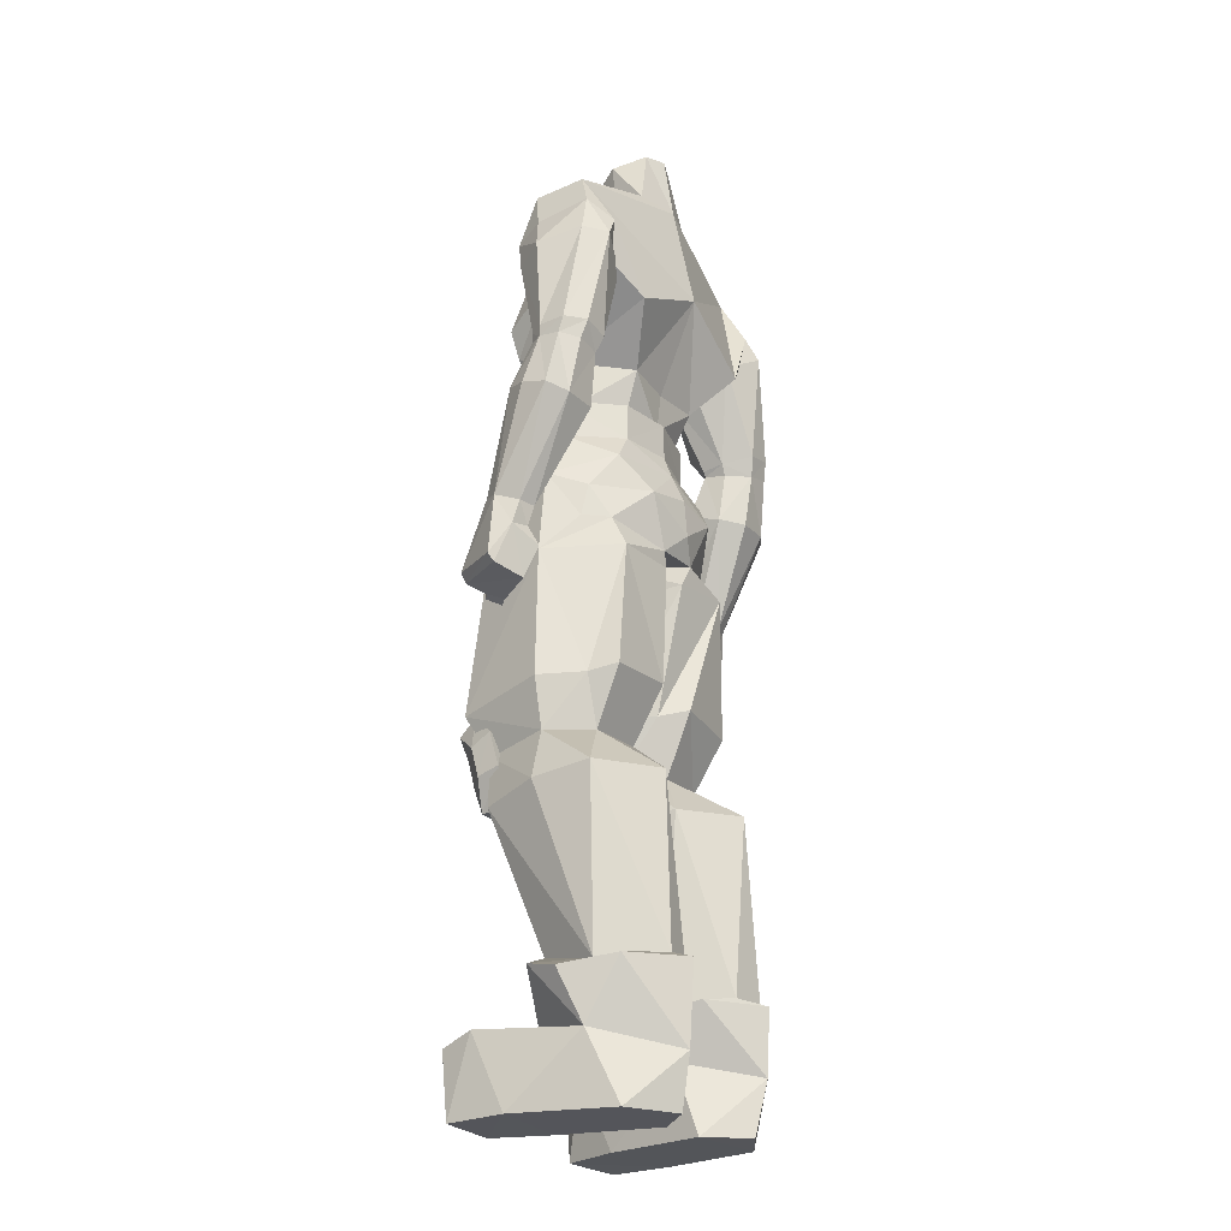
<metadata>
{"format":"obj","ext":"obj","renderer":"f3d","projection":"perspective","resolution":1024,"background":"white","views":[{"elev":-24.2,"azim":121.6,"up":"+Y"}]}
</metadata>
<code>
o ARMOR_PRISONER
v 0.1365 0.152 0.01225
v -0.2909 -0.2084 -0.008504
v -0.03565 0.6703 -0.07814
v -0.1346 0.1514 0.02916
v 0.1854 0.3422 -0.1108
v -0.1764 0.3466 0.0281
v -0.2082 0.3516 -0.1134
v 0.2904 -0.217 -0.008343
v 0.1719 0.3509 -0.01981
v 0.2362 -0.218 0.06621
v -0.2369 -0.2094 0.06613
v 0.000456 0.1545 0.1409
v 0.1659 0.39 0.03929
v 0.2424 0.4952 0.01064
v 0.2234 0.4157 -0.1266
v -0.3399 0.09561 -0.03556
v 0.3077 0.06698 -0.09782
v 0.04783 0.6323 0.008557
v -0.04641 0.6319 0.007681
v 0.000459 0.4879 0.03709
v 0.03759 0.6703 -0.0766
v 0.1281 0.3396 0.1363
v 0.2125 0.3474 -0.1134
v 0.07765 0.1499 -0.05899
v -0.1685 0.3082 -0.000299
v -0.1629 0.3917 0.02444
v -0.1639 0.3563 -0.007877
v -0.147 0.4793 0.0398
v -0.2253 0.5084 -0.07315
v -0.07136 0.5629 -0.08595
v 0.2452 0.1884 -0.1207
v 0.2943 -0.1829 0.1037
v 0.07357 0.5637 -0.0886
v 0.2257 0.1795 -0.03287
v 0.3047 0.1913 -0.02735
v 0.344 -0.1895 0.02054
v 0.2372 0.5056 -0.07328
v -0.2943 -0.173 0.1032
v -0.3442 -0.1798 0.0201
v -0.1178 0.4101 0.1091
v -0.2359 0.382 -0.1408
v 0.2481 0.4081 0.04073
v 0.1515 0.3037 -0.1388
v -0.08452 0.1496 -0.04905
v -0.2358 0.4947 0.008527
v -0.2263 -0.1202 0.0407
v -0.264 0.1895 -0.01629
v -0.2637 -0.06786 0.05489
v -0.2591 -0.07984 0.006052
v 0.1365 0.2423 0.02537
v -0.3184 0.1745 -0.08961
v -0.3054 0.07691 -0.09894
v -0.1363 0.241 0.02744
v 0.2636 -0.07759 0.05636
v 0.1676 0.3545 -0.006889
v 0.06229 0.561 -0.03184
v 0.227 -0.1286 0.04178
v 0.2587 -0.08961 0.007583
v -0.05974 0.5604 -0.02961
v 0.000416 0.3752 -0.1458
v -0.1528 0.3041 -0.1382
v 0.2218 0.07603 -0.06312
v 0.2905 -0.1325 -0.01428
v 0.322 0.1684 -0.08603
v 0.3011 0.363 -0.02867
v -0.06342 0.6491 -0.02654
v -0.2227 0.1848 -0.03387
v -0.219 0.08374 -0.06431
v -0.2899 -0.1235 -0.01525
v -0.2772 -0.1539 -0.02757
v 0.2773 -0.1624 -0.02681
v -0.2164 0.42 -0.1255
v -0.1721 0.3469 -0.1108
v -0.2624 -0.1991 0.0747
v -0.2457 -0.2085 0.05547
v -0.2331 -0.2136 0.06892
v -0.2623 -0.148 0.08408
v -0.2499 -0.2043 0.08819
v 0.262 -0.208 0.07487
v 0.245 -0.2169 0.05552
v 0.2324 -0.2221 0.06897
v 0.2627 -0.1572 0.08487
v 0.2493 -0.2132 0.08832
v 0.06413 0.6488 -0.02419
v 0.1241 0.4117 0.1072
v -0.2399 0.199 -0.1215
v -0.1269 0.3383 0.1393
v -0.3225 -0.07361 0.02572
v -0.3017 0.1972 -0.02957
v -0.1785 0.4292 0.05502
v 0.2665 0.1853 -0.01458
v 0.000449 0.5621 -0.1078
v -0.3215 -0.1281 -0.008269
v -0.09253 0.2354 0.1174
v 0.000514 0.3383 0.1569
v 0.09239 0.2366 0.1155
v -0.291 0.367 -0.03304
v 0.1779 0.3035 -0.000142
v -0.3156 0.1814 -0.05272
v 0.3445 0.07379 -0.07814
v 0.3117 -0.0966 -0.01354
v 0.3222 -0.08203 0.02654
v 0.3417 0.08611 -0.03354
v -0.2495 0.1652 -0.1135
v 0.2601 0.4455 -0.09666
v 0.2477 0.3768 -0.1325
v 0.1606 0.4813 0.04044
v 0.1849 0.4313 0.05686
v 0.000182 0.6747 -0.0903
v -0.2386 -0.1547 0.08593
v 0.2388 -0.1635 0.08668
v -0.2466 0.4494 -0.09968
v 0.08555 0.219 -0.0847
v 0.1037 0.1533 0.06993
v 0.3188 0.1748 -0.04906
v -0.2192 -0.1704 0.06446
v 0.2193 -0.1787 0.06506
v 0.000936 0.623 0.02144
v 0.2461 -0.1136 0.07206
v -0.3421 0.08396 -0.07973
v -0.2451 -0.1049 0.07095
v 0.1688 0.3162 -0.04975
v -0.1577 0.3212 -0.04947
v 0.2535 0.1579 -0.1105
v 0.2484 0.06644 -0.09932
v -0.08771 0.218 -0.08293
v 0.000479 0.1494 -0.07103
v -0.09547 0.1529 0.08329
v -0.2434 0.4113 0.0383
v -0.2459 0.0744 -0.1006
v 0.2853 -0.1991 0.1003
v -0.2856 -0.1893 0.09993
v -0.2284 0.1693 -0.07244
v -0.1821 0.3495 -0.01158
v -0.2173 0.1001 -0.006955
v -0.2223 0.3746 0.04154
v -0.3176 0.106 0.002191
v -0.3013 -0.06445 0.05364
v -0.2685 0.108 0.01603
v 0.232 0.1609 -0.06954
v 0.22 0.09225 -0.005146
v 0.3191 0.09712 0.003897
v 0.3011 -0.07326 0.05467
v 0.2699 0.09944 0.01735
v 0.2287 0.3703 0.04298
v 0.322 -0.1375 -0.00741
v -0.2526 0.2266 0.008642
v -0.3122 -0.08818 -0.01439
v 0.000372 0.2428 0.1416
v 0.3356 -0.2023 0.01481
v -0.3359 -0.1927 0.01448
v -0.2689 0.3839 -0.1056
v 0.2918 0.1959 -0.1207
v -0.2921 0.1752 -0.1151
v 0.2818 0.3798 -0.1018
v 0.2512 0.2249 0.007582
v 0.231 0.1675 -0.03116
v 0.2838 -0.09788 -0.02125
v -0.2843 -0.08881 -0.02243
v -0.2278 0.1764 -0.03413
v -0.1121 0.2901 0.1324
v -0.3009 0.1836 -0.02985
v 0.321 0.1959 -0.09385
v 0.1123 0.2915 0.1298
v -0.3152 0.2025 -0.05252
v -0.2627 0.3514 0.01742
v -0.228 0.3212 0.02508
v 0.3039 0.1763 -0.02627
v 0.2675 0.4264 -0.008395
v -0.2601 0.4294 -0.012
v 0.3188 0.1946 -0.05022
v -0.316 0.2071 -0.09594
v 0.000542 0.3037 0.1531
v 0.2678 0.1746 -0.01329
v -0.2649 0.1828 -0.01659
v 0.2967 0.163 -0.1109
v 0.2711 0.3471 0.02066
v 0.000477 0.2134 -0.07892
v -0.2865 0.2071 -0.1222
v 0.184 0.3418 0.02775
v 0.2366 0.3166 0.02716
v -0.2201 0.1887 -0.07236
v 0.2242 0.1809 -0.07154
v -1.4e-05 0.1646 0.1545
v -0.1058 -0.9974 -0.1644
v -0.1296 -0.4945 -0.1463
v 0.1162 -1.001 -0.1704
v 0.03915 -0.09388 -0.1061
v 0.2312 -1.001 0.1457
v -0.111 -1.001 0.1598
v 0.09091 -0.1522 0.1904
v -0.08814 -0.1502 0.1931
v -0.04275 -0.02371 0.1352
v -0.07988 -0.3677 0.1796
v -0.08582 -0.5196 0.1254
v -0.156 -0.368 0.1823
v -0.1619 -0.5196 0.1286
v 0.09023 -0.3637 0.1617
v 0.09394 -0.5233 0.1036
v 0.1663 -0.3633 0.1599
v 0.17 -0.5231 0.1019
v 0.1495 0.1614 0.01712
v -0.1503 0.1572 0.02814
v 0.1179 -1.002 0.1539
v -0.1827 -0.3691 0.1805
v -0.2134 -0.8874 -0.0647
v -0.1513 -0.8709 0.04864
v -0.2243 -1.002 0.1504
v -0.2079 -0.8943 0.1693
v -0.04805 -0.8843 -0.0623
v -0.1709 -0.4276 -0.03265
v -0.07061 -0.4312 -0.04217
v -0.09385 0.1543 -0.06116
v 0.2245 -0.8925 0.1613
v 0.05179 -0.8864 -0.06731
v 0.1545 -0.8693 0.04151
v 0.2089 -0.5346 0.1041
v 0.2184 -0.8872 -0.07373
v 0.1368 -0.8946 0.1668
v -0.1289 -0.8928 0.1755
v 0.1292 -0.4971 -0.1564
v 0.05563 -0.4206 -0.05756
v 0.1571 -0.4247 -0.05499
v -0.001136 -0.0771 0.01983
v 0.03911 -0.02706 0.1412
v 0.0576 -0.3691 0.1699
v 0.1094 0.09931 0.095
v 0.07529 -0.138 0.16
v -0.03789 -0.09249 -0.109
v 0.08815 0.1567 -0.0681
v -0.2379 -0.502 -0.07642
v -0.1905 -0.9982 -0.1164
v 0.0545 -1.002 -0.1088
v 0.2355 -0.502 -0.09289
v 0.1975 -1 -0.1222
v 0.1015 -0.525 0.1456
v -0.04847 -0.9983 -0.1029
v -0.1546 -0.5197 0.1704
v 0.006657 -0.8039 -0.0692
v 0.2505 -0.804 -0.04578
v 0.1534 -0.7741 0.06115
v 0.2112 -0.7908 -0.08425
v -0.05062 -0.3664 0.1752
v -0.01317 -0.8136 -0.06237
v -0.1426 -0.7889 0.06527
v -0.1654 -0.7836 0.03095
v -0.09072 -0.5197 0.1678
v -0.187 -0.3354 -0.07924
v 0.1692 -0.3303 -0.1021
v -0.01893 -0.5034 -0.08718
v -0.08596 -0.3962 0.211
v 0.09845 -0.3916 0.1932
v 0.1871 0.01464 0.02268
v 0.2033 -0.4264 0.01367
v -0.2155 -0.804 -0.08776
v -0.2419 -0.8211 -0.06962
v 0.1655 -0.5248 0.1442
v -0.02179 -0.4254 0.01061
v 0.1624 -0.3913 0.1917
v -0.1499 -0.3965 0.2132
v 0.1216 -0.784 -0.1952
v 0.01265 -0.5061 -0.09036
v 0.03429 -0.7943 -0.05677
v -0.1708 -0.9873 0.1846
v -0.1061 0.09636 0.1041
v -0.1871 0.01366 0.006209
v -0.07652 -0.007731 -0.1216
v -0.1156 -0.8037 -0.1882
v -0.197 -0.8039 -0.1386
v 0.1734 -0.9867 0.1785
v -0.1393 -0.06714 -0.07
v 0.1371 0.01497 0.1294
v 0.01995 -0.4262 0.002337
v -0.03002 -0.8102 -0.05736
v -0.1245 -0.1215 -0.114
v 0.169 -0.7661 0.02514
v 0.05834 -0.7943 0.001811
v 0.1189 -0.7656 0.03473
v -0.06229 -0.3273 -0.09138
v -0.03449 -0.3378 -0.0478
v -0.05693 -0.408 0.1351
v -0.1854 -0.4601 0.1236
v 0.06495 -0.4045 0.1185
v 0.193 -0.4632 0.0977
v 0.2139 -0.789 -0.1313
v 0.1335 -0.7761 -0.166
v 0.08023 -0.7806 -0.1576
v 0.02543 -0.7851 -0.1292
v -0.0474 -0.8033 0.0148
v 0.07936 -0.007168 -0.1113
v 0.04705 -0.3239 -0.106
v 0.1344 -0.0642 -0.06692
v 0.2352 -0.7907 0.01241
v -0.1986 -0.5341 0.1208
v 0.1718 -0.4391 0.1261
v 0.1846 -0.3684 0.1671
v -0.1838 -0.4256 0.05878
v -0.1054 0.1608 0.1026
v 0.108 0.164 0.09385
v -0.1673 -0.4408 0.1389
v 0.08962 -0.8765 0.1184
v -0.2087 -0.8073 0.01324
v -0.1798 -0.4685 0.1627
v 0.19 -0.4731 0.1368
v 0.0717 -0.4244 0.1535
v -0.06119 -0.4248 0.1721
v -0.1061 -0.7861 0.02375
v 0.1205 -0.9152 -0.1866
v 0.008947 -0.3431 0.00756
v -0.2165 -0.34 0.06004
v -0.1187 -0.9093 -0.1809
v -0.03355 -0.8008 -0.1217
v -0.1583 -0.1152 0.1598
v -0.08618 -0.876 0.1259
v -0.1381 -0.7918 -0.1612
v -0.07502 -0.795 -0.155
v -0.08028 -0.4375 0.1367
v -0.1969 -0.1237 0.02036
v 0.002963 -0.1438 0.04594
v -0.2319 -0.8753 0.1129
v 0.08454 -0.4387 0.1293
v -0.07775 -0.1358 0.1589
v -1.8e-05 -0.1432 0.04756
v -0.2357 -0.5164 0.02211
v 0.2352 -0.8736 0.1055
v -0.000387 0.09591 0.154
v -0.1185 0.05102 -0.08309
v -0.1527 0.09377 0.0286
v 1.8e-05 0.1552 -0.08342
v -0.09463 0.09319 -0.06079
v -0.000596 0.0955 -0.08417
v 0.1205 0.05173 -0.07153
v 0.1514 0.09798 0.01736
v 0.08916 0.09547 -0.06803
v 0.2398 -0.5151 0.006027
v -0.07395 -0.5349 0.113
v -0.1834 -0.4081 0.1405
v 0.06649 -0.4636 0.1003
v 0.1915 -0.4039 0.1156
v -0.05896 -0.46 0.1182
v 3e-06 0.179 0.05838
v -0.00264 -0.05586 -0.1243
v 0.001692 -0.3506 0.003702
v -0.02666 -0.1247 -0.09969
v 0.222 -0.3438 0.01476
v 0.1887 -0.4238 0.1507
v -0.1781 -0.4248 0.177
v 0.1368 -0.1182 -0.09484
v -0.06291 -0.4684 0.1579
v 0.07298 -0.4735 0.1393
v 0.004727 -0.5156 -0.01864
v 0.2348 -0.9985 0.04664
v -0.2281 -0.9987 0.0527
v 0.07955 -0.5365 0.1039
v -0.006567 -0.5136 -0.01639
v -0.2065 -0.3472 -0.03111
v 0.1632 -0.1201 0.1482
v 0.1984 -0.1217 0.02719
v 0.03085 -0.1199 -0.1045
v -0.1481 -0.01313 -0.05894
v 3e-05 0.006664 -0.1207
v -0.07866 -0.9996 0.06518
v 0.08544 -1.002 0.05882
v 0.1849 -0.3406 -0.05529
v 5.8e-05 0.05717 -0.09857
v 0.1557 -0.007687 -0.03714
v 0.02567 -0.335 -0.06015
v -0.1405 0.009834 0.1212
v 0.1623 -0.06126 -0.02744
v -0.1668 -0.06463 -0.02992
v 0.1645 -0.4817 0.1601
v 0.1633 -0.4335 0.1736
v 0.1006 -0.4819 0.1615
v 0.09936 -0.4338 0.1751
v -0.089 -0.4761 0.182
v -0.1529 -0.4761 0.1847
v -0.1512 -0.4324 0.1989
v -0.08728 -0.4324 0.1962
f 336 274 355
f 294 324 255
f 358 364 348
f 248 318 275
f 226 319 343
f 323 243 309
f 358 296 345
f 348 249 291
f 316 250 274
f 207 206 320
f 357 296 358
f 228 319 226
f 192 191 326
f 191 192 193
f 265 192 326
f 336 307 274
f 194 337 196
f 251 377 378
f 197 340 195
f 238 375 376
f 200 339 198
f 372 374 371
f 199 338 201
f 373 371 374
f 227 299 184
f 331 329 334
f 298 265 184
f 298 184 341
f 352 363 235
f 263 278 354
f 310 205 318
f 205 313 318
f 353 206 232
f 231 315 255
f 255 246 294
f 294 246 336
f 362 353 232
f 210 207 314
f 206 353 320
f 220 264 190
f 362 237 210
f 362 210 314
f 248 275 279
f 315 231 186
f 186 211 212
f 316 186 250
f 213 203 341
f 266 327 360
f 214 270 189
f 218 352 235
f 233 363 215
f 215 363 301
f 216 215 301
f 352 218 325
f 217 242 335
f 276 217 354
f 218 216 325
f 242 217 276
f 270 214 219
f 301 325 216
f 220 209 264
f 320 314 207
f 221 287 262
f 286 234 242
f 263 354 351
f 262 287 263
f 223 221 222
f 234 286 221
f 344 323 309
f 319 359 367
f 225 193 224
f 193 225 191
f 228 226 357
f 357 226 296
f 225 227 191
f 191 227 326
f 225 228 272
f 224 228 225
f 267 342 229
f 188 224 229
f 334 230 202
f 329 213 341
f 211 186 231
f 324 300 297
f 206 311 232
f 237 362 232
f 233 215 308
f 363 233 235
f 221 223 234
f 295 335 254
f 218 235 308
f 233 187 235
f 199 201 236
f 236 350 199
f 311 210 237
f 185 237 232
f 238 376 303
f 197 247 238
f 288 308 215
f 277 215 216
f 293 216 218
f 285 218 308
f 241 216 293
f 216 241 277
f 293 242 276
f 286 242 285
f 323 322 243
f 243 313 205
f 210 311 312
f 289 207 210
f 245 207 289
f 302 206 207
f 246 255 302
f 289 307 245
f 247 197 195
f 195 349 247
f 211 248 279
f 310 318 356
f 249 223 222
f 345 364 358
f 250 355 274
f 250 186 212
f 251 378 306
f 194 260 251
f 252 259 198
f 374 305 373
f 332 333 253
f 227 253 333
f 234 223 254
f 254 223 364
f 206 269 311
f 206 302 256
f 256 302 255
f 269 255 315
f 257 236 201
f 371 304 372
f 258 250 212
f 309 280 344
f 200 198 259
f 259 346 200
f 260 194 196
f 196 347 260
f 261 308 288
f 308 261 285
f 351 262 263
f 221 262 222
f 277 278 263
f 288 263 287
f 264 209 208
f 208 190 264
f 265 193 192
f 243 322 313
f 328 266 265
f 328 327 266
f 213 330 203
f 330 213 329
f 268 311 269
f 311 268 312
f 206 256 269
f 256 255 269
f 270 219 204
f 204 189 270
f 275 318 271
f 271 267 229
f 253 227 272
f 225 272 227
f 262 273 222
f 367 359 291
f 289 274 307
f 312 316 274
f 271 229 275
f 344 280 275
f 276 354 278
f 276 241 293
f 263 239 277
f 215 277 239
f 278 277 241
f 241 276 278
f 211 279 212
f 258 212 280
f 280 212 279
f 280 279 275
f 337 194 281
f 251 281 194
f 340 197 282
f 238 282 197
f 283 198 339
f 198 283 252
f 284 201 338
f 201 284 257
f 242 240 285
f 218 285 240
f 286 285 261
f 287 221 286
f 261 287 286
f 287 261 288
f 215 239 288
f 239 263 288
f 210 244 289
f 274 289 244
f 361 290 342
f 292 369 358
f 291 249 222
f 222 367 291
f 188 290 292
f 291 359 348
f 218 240 293
f 240 242 293
f 300 294 317
f 300 324 294
f 217 295 321
f 335 295 217
f 296 321 295
f 295 254 296
f 211 231 297
f 211 297 356
f 203 298 341
f 203 265 298
f 299 227 202
f 202 230 341
f 317 205 300
f 297 300 205
f 219 214 301
f 219 301 204
f 207 245 302
f 246 302 245
f 282 238 303
f 347 196 337
f 304 257 284
f 339 200 346
f 305 252 283
f 338 199 350
f 281 251 306
f 349 195 340
f 336 246 307
f 246 245 307
f 233 308 187
f 187 308 235
f 309 243 258
f 280 309 258
f 297 310 356
f 297 205 310
f 311 237 185
f 185 232 311
f 274 244 312
f 312 244 210
f 313 322 368
f 313 368 266
f 314 220 190
f 314 209 220
f 269 315 268
f 186 316 315
f 316 312 268
f 315 316 268
f 317 243 205
f 243 317 258
f 318 313 266
f 266 370 318
f 224 359 319
f 224 319 228
f 320 209 314
f 208 209 320
f 226 321 296
f 321 226 273
f 193 368 322
f 224 193 322
f 344 224 323
f 323 224 322
f 324 231 255
f 231 324 297
f 214 325 301
f 214 189 325
f 326 184 265
f 184 326 227
f 267 360 327
f 365 290 361
f 265 203 328
f 328 203 330
f 230 329 341
f 230 334 329
f 328 330 327
f 267 327 365
f 329 331 330
f 365 327 330
f 365 332 290
f 290 366 292
f 333 202 227
f 202 333 334
f 334 332 365
f 334 333 332
f 234 335 242
f 335 234 254
f 317 294 336
f 317 336 355
f 281 282 337
f 303 337 282
f 338 283 284
f 283 338 305
f 339 284 283
f 284 339 304
f 282 281 340
f 306 340 281
f 299 202 341
f 184 299 341
f 342 188 229
f 342 290 188
f 226 343 273
f 222 273 367
f 229 224 344
f 275 229 344
f 345 296 254
f 254 364 345
f 346 372 304
f 346 304 339
f 303 377 347
f 337 303 347
f 358 348 292
f 188 292 348
f 306 375 349
f 340 306 349
f 350 373 305
f 350 305 338
f 351 321 273
f 351 273 262
f 204 352 189
f 325 189 352
f 208 320 353
f 208 353 190
f 217 321 354
f 354 321 351
f 317 355 258
f 258 355 250
f 356 318 248
f 211 356 248
f 228 357 272
f 272 357 253
f 357 358 253
f 369 253 358
f 359 224 188
f 359 188 348
f 266 360 370
f 271 360 267
f 361 267 365
f 267 361 342
f 362 190 353
f 190 362 314
f 352 204 363
f 363 204 301
f 364 249 348
f 364 223 249
f 330 331 365
f 334 365 331
f 366 332 253
f 332 366 290
f 367 343 319
f 367 273 343
f 368 265 266
f 265 368 193
f 369 366 253
f 292 366 369
f 318 370 271
f 370 360 271
f 304 371 257
f 371 373 257
f 372 346 259
f 259 252 372
f 236 257 373
f 373 350 236
f 374 372 252
f 305 374 252
f 375 238 247
f 247 349 375
f 377 303 376
f 376 378 377
f 260 347 377
f 377 251 260
f 378 376 375
f 375 306 378
f 86 41 73
f 138 139 137
f 20 85 107
f 61 29 60
f 178 126 60
f 13 164 50
f 60 126 61
f 86 73 182
f 27 7 53
f 123 73 134
f 14 37 33
f 65 171 155
f 54 141 62
f 50 23 55
f 58 62 158
f 35 171 177
f 135 48 68
f 88 39 38
f 20 95 85
f 122 9 5
f 55 23 9
f 85 13 107
f 35 177 156
f 31 106 153
f 50 43 23
f 29 45 30
f 29 92 60
f 125 17 158
f 102 100 103
f 33 37 92
f 59 28 20
f 20 107 56
f 20 118 19
f 20 19 59
f 56 18 20
f 96 149 12
f 114 96 12
f 5 23 106
f 23 5 9
f 50 96 1
f 94 12 149
f 53 26 27
f 6 26 136
f 53 161 26
f 6 25 134
f 6 134 26
f 89 147 166
f 6 136 25
f 97 152 165
f 52 148 120
f 3 30 66
f 109 21 92
f 106 31 5
f 31 183 5
f 8 131 10
f 54 62 58
f 33 21 84
f 21 33 92
f 122 5 183
f 181 156 177
f 144 143 142
f 142 143 102
f 131 8 150
f 101 100 102
f 92 37 60
f 163 106 155
f 48 139 138
f 132 2 11
f 2 132 151
f 159 148 52
f 40 28 26
f 40 20 28
f 41 172 152
f 72 41 112
f 108 42 14
f 65 177 171
f 23 43 15
f 37 15 43
f 126 53 61
f 59 45 28
f 97 165 166
f 2 46 11
f 121 38 77
f 25 167 147
f 139 48 135
f 46 121 110
f 69 49 46
f 49 48 46
f 68 48 49
f 113 50 1
f 50 113 43
f 120 148 88
f 89 166 165
f 154 52 51
f 154 104 52
f 126 4 53
f 128 12 94
f 144 54 143
f 32 119 82
f 55 9 13
f 13 50 55
f 33 56 14
f 84 56 33
f 57 8 10
f 119 57 111
f 58 63 57
f 54 58 57
f 59 30 45
f 59 66 30
f 43 60 37
f 43 113 60
f 72 29 61
f 61 53 7
f 140 124 62
f 62 125 158
f 8 146 150
f 8 57 71
f 106 163 153
f 101 17 100
f 169 65 105
f 169 42 65
f 19 66 59
f 25 147 67
f 123 182 73
f 68 49 159
f 52 130 159
f 70 2 93
f 46 2 70
f 70 93 69
f 46 70 69
f 71 57 63
f 8 71 146
f 72 7 41
f 61 7 72
f 73 41 7
f 7 134 73
f 75 74 46
f 78 74 75
f 46 116 75
f 77 110 121
f 77 74 78
f 77 132 11
f 75 76 78
f 116 46 110
f 79 80 57
f 79 83 80
f 117 57 80
f 111 82 119
f 79 82 83
f 131 82 10
f 81 80 83
f 57 117 111
f 84 18 56
f 85 95 22
f 13 85 22
f 130 68 159
f 133 68 104
f 26 87 40
f 40 95 20
f 138 137 88
f 120 88 16
f 16 137 99
f 16 88 137
f 90 28 45
f 90 26 28
f 98 34 156
f 54 144 141
f 29 30 92
f 92 30 3
f 93 2 151
f 39 88 93
f 161 53 94
f 94 53 4
f 40 87 95
f 173 161 94
f 96 164 173
f 50 164 96
f 170 112 97
f 170 97 129
f 98 156 181
f 180 13 9
f 16 99 120
f 172 165 152
f 100 17 64
f 103 100 115
f 101 158 17
f 146 71 63
f 36 102 32
f 102 36 146
f 103 115 142
f 102 103 142
f 86 104 179
f 86 182 104
f 37 14 105
f 37 105 15
f 105 106 15
f 15 106 23
f 108 14 107
f 107 14 56
f 145 42 108
f 108 107 13
f 109 92 3
f 110 78 76
f 78 110 77
f 83 111 81
f 111 83 82
f 29 112 45
f 29 72 112
f 24 113 1
f 127 126 178
f 96 114 1
f 64 115 100
f 163 155 171
f 76 116 110
f 116 76 75
f 117 81 111
f 81 117 80
f 20 18 118
f 54 119 143
f 54 57 119
f 120 51 52
f 51 120 99
f 121 48 138
f 46 48 121
f 122 98 9
f 122 183 98
f 123 134 25
f 123 25 182
f 31 153 124
f 31 124 183
f 125 124 17
f 125 62 124
f 126 127 44
f 126 44 4
f 127 113 24
f 94 4 128
f 90 45 129
f 167 166 147
f 130 52 104
f 130 104 68
f 131 36 32
f 32 82 131
f 39 132 38
f 77 38 132
f 133 160 68
f 67 182 25
f 27 26 134
f 27 134 7
f 160 175 135
f 135 68 160
f 90 136 26
f 136 90 129
f 162 99 137
f 162 137 175
f 138 38 121
f 88 38 138
f 139 175 137
f 139 135 175
f 140 62 157
f 34 98 183
f 157 141 174
f 141 157 62
f 168 142 115
f 168 174 142
f 32 143 119
f 32 102 143
f 144 142 174
f 144 174 141
f 108 13 145
f 180 145 13
f 63 101 146
f 102 146 101
f 47 147 89
f 47 67 147
f 148 69 93
f 93 88 148
f 95 161 173
f 164 95 173
f 146 36 150
f 36 131 150
f 39 93 151
f 132 39 151
f 152 97 112
f 41 152 112
f 176 17 124
f 176 64 17
f 41 86 179
f 172 41 179
f 155 105 65
f 106 105 155
f 91 35 156
f 91 156 34
f 157 174 34
f 34 183 157
f 101 63 158
f 63 58 158
f 69 148 159
f 49 69 159
f 160 67 175
f 67 160 182
f 95 87 161
f 87 26 161
f 162 89 99
f 162 175 89
f 64 163 115
f 163 64 153
f 164 13 22
f 22 95 164
f 165 172 99
f 165 99 89
f 166 129 97
f 129 166 136
f 167 136 166
f 167 25 136
f 168 115 35
f 168 35 174
f 169 105 14
f 169 14 42
f 170 45 112
f 170 129 45
f 171 115 163
f 171 35 115
f 51 99 172
f 172 179 51
f 173 94 149
f 96 173 149
f 91 174 35
f 91 34 174
f 47 89 175
f 47 175 67
f 176 153 64
f 176 124 153
f 177 65 42
f 42 145 177
f 178 113 127
f 113 178 60
f 154 51 179
f 154 179 104
f 180 98 145
f 180 9 98
f 181 177 145
f 181 145 98
f 133 104 182
f 133 182 160
f 140 183 124
f 140 157 183

</code>
